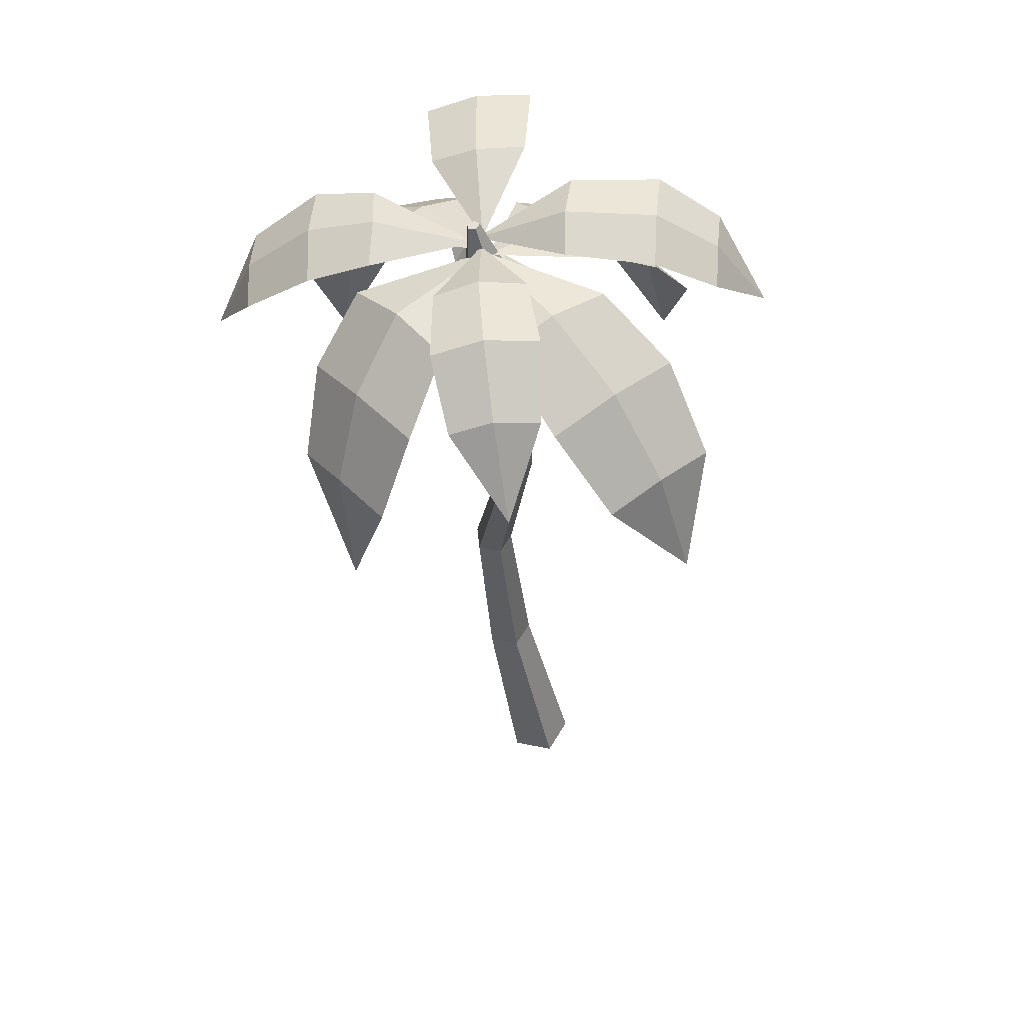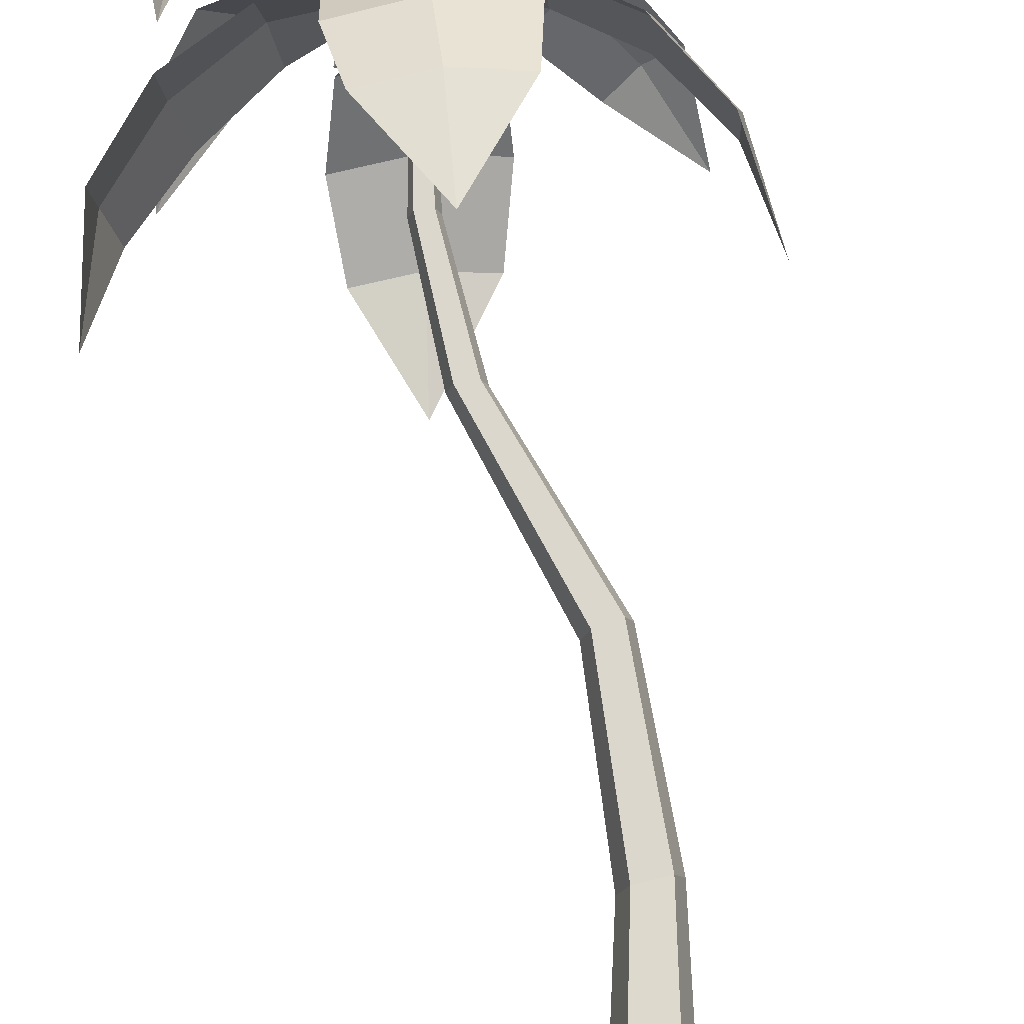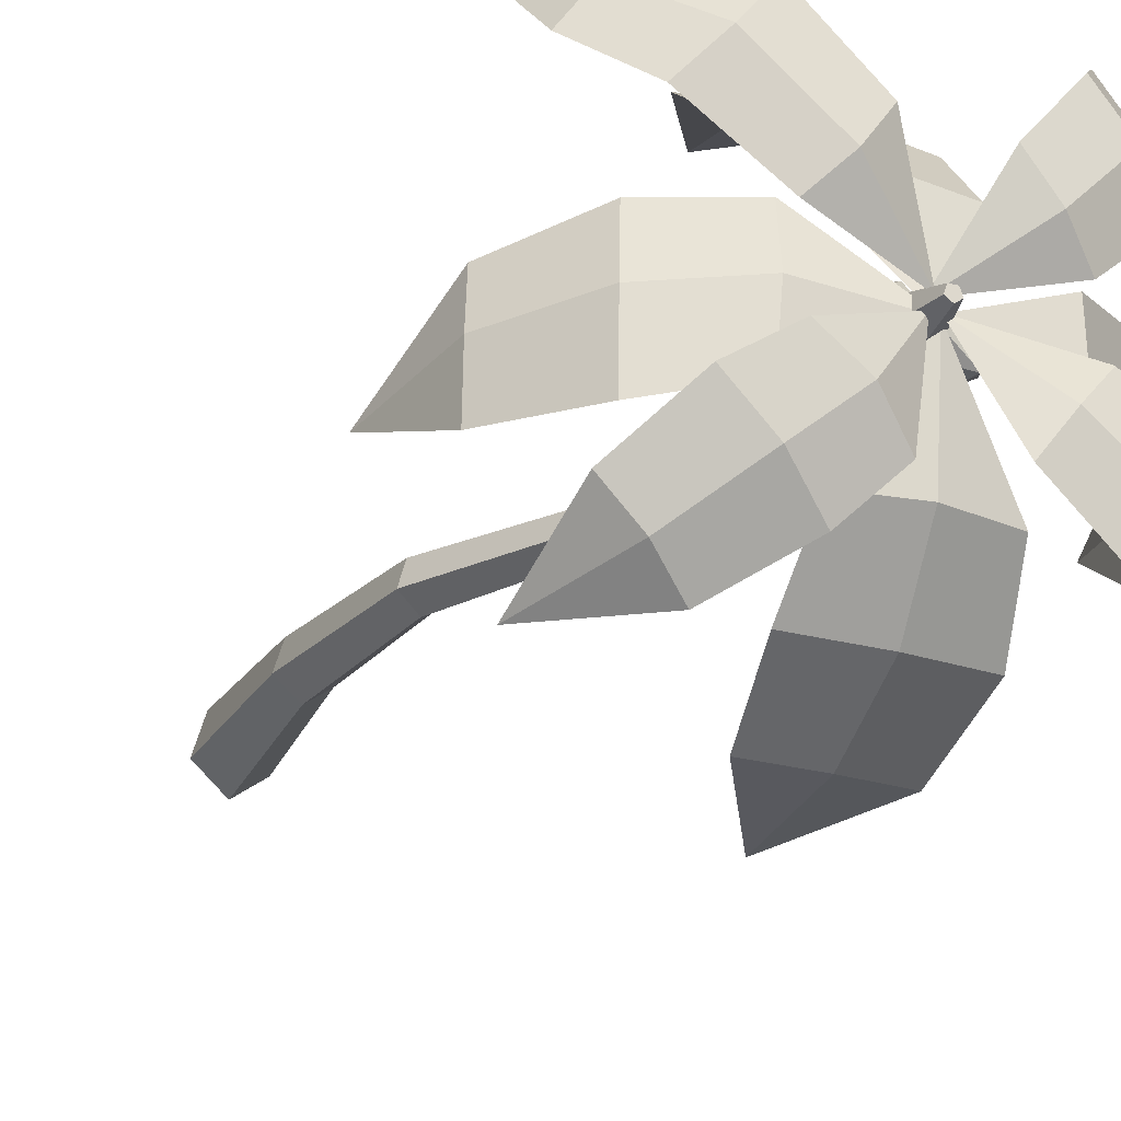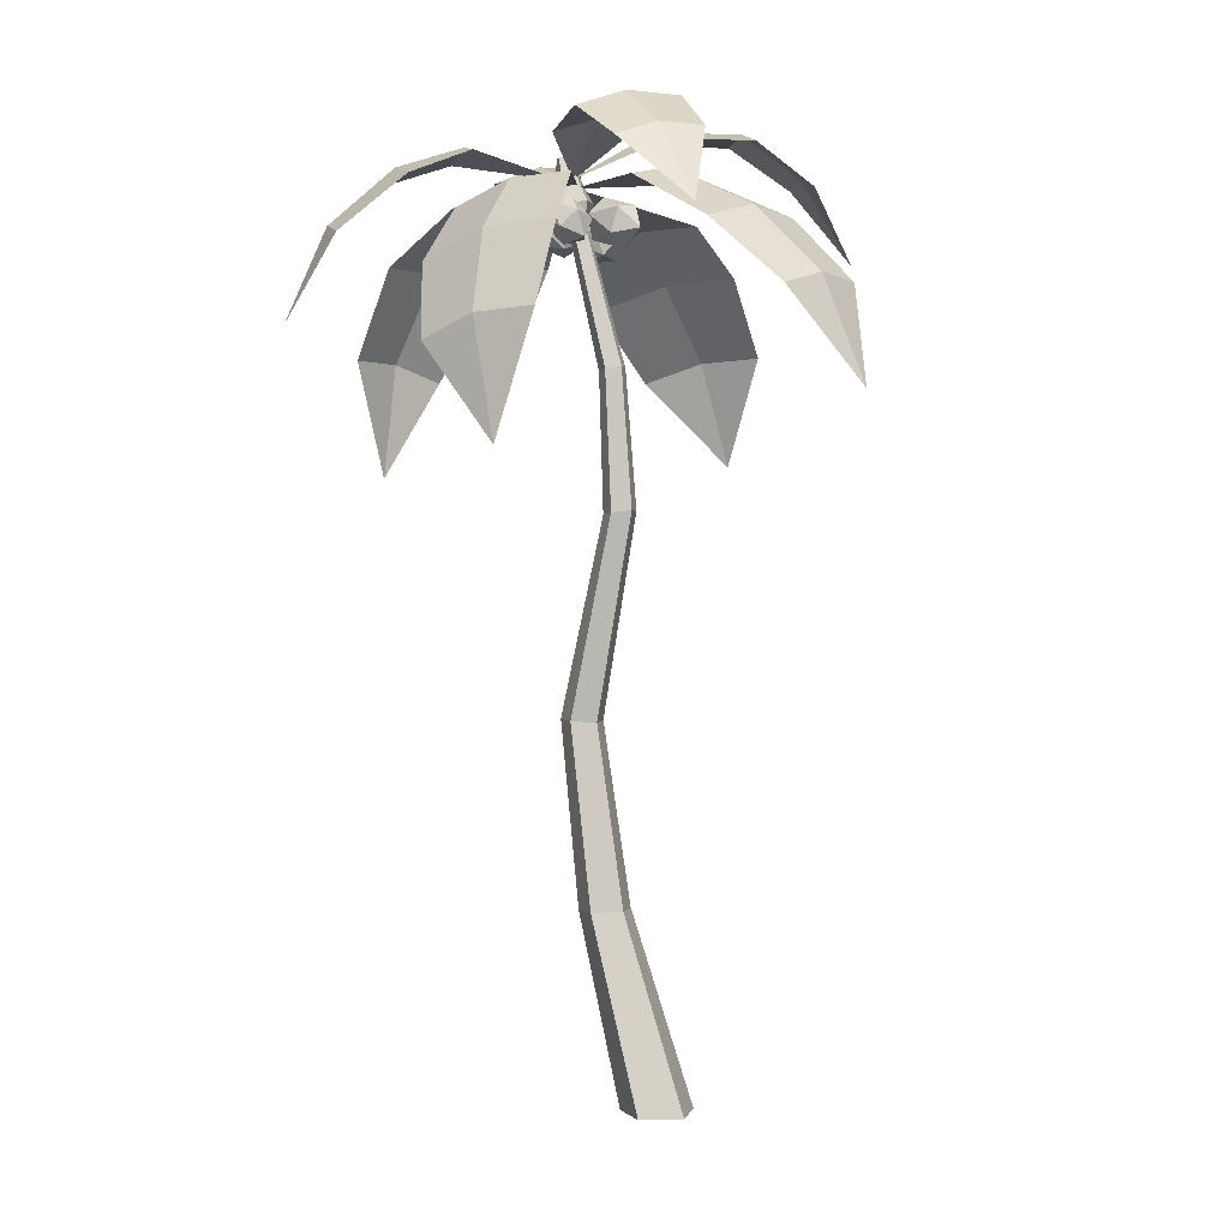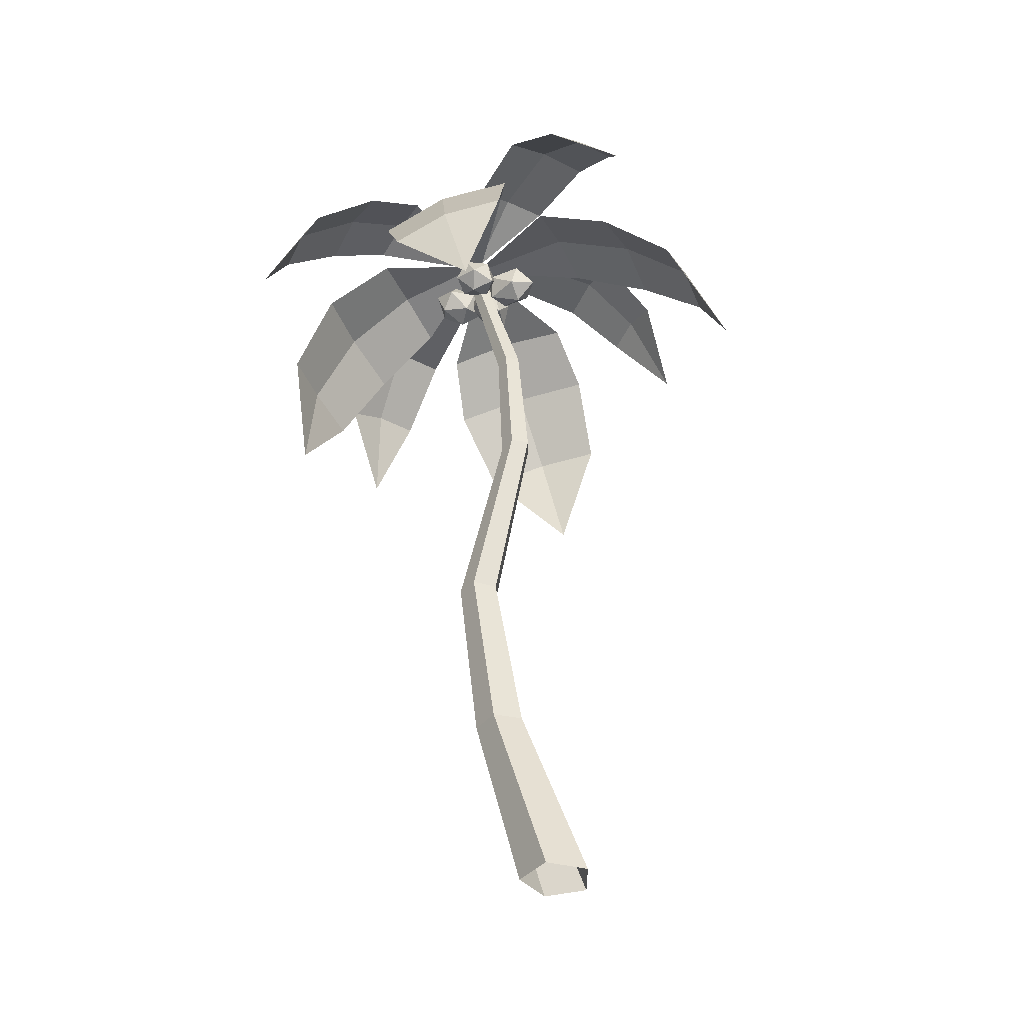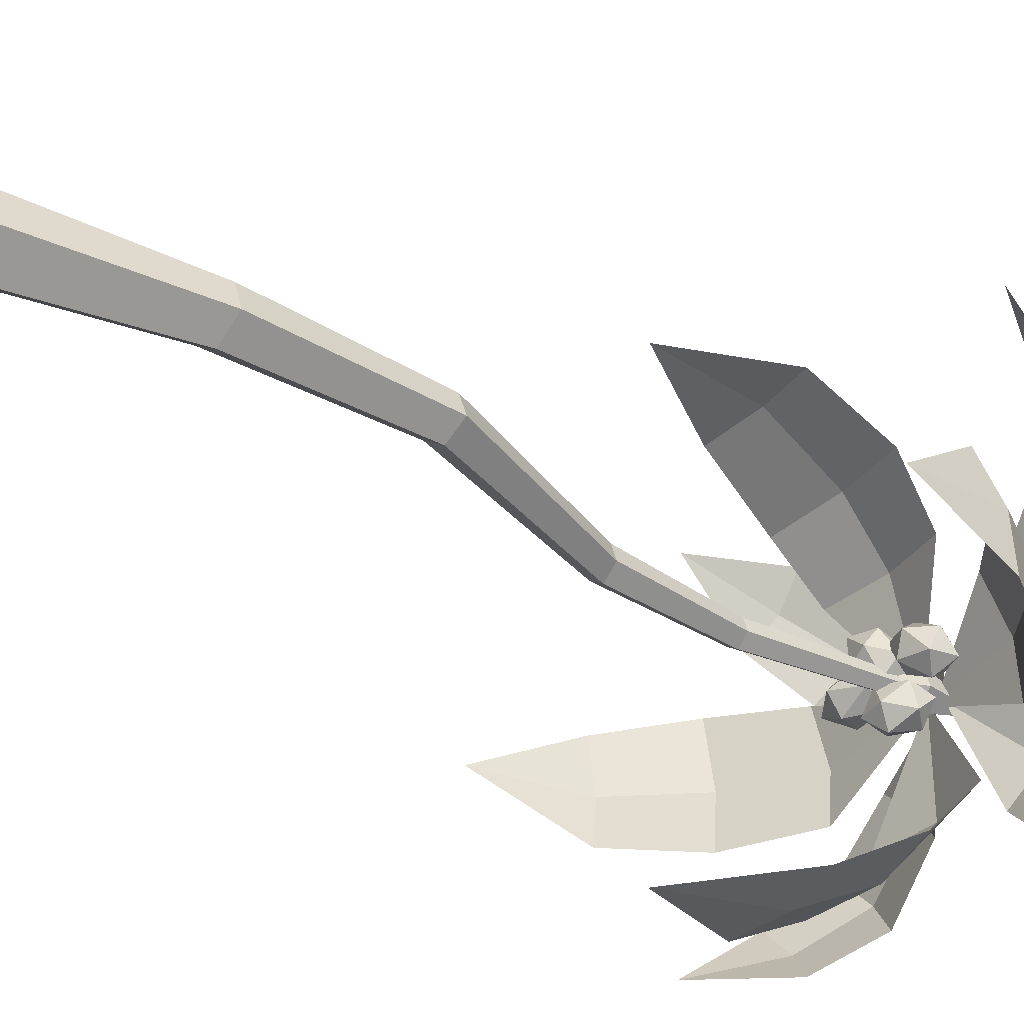
<metadata>
{"format":"obj","ext":"obj","renderer":"f3d","projection":"perspective","resolution":1024,"background":"white","views":[{"elev":56.6,"azim":-132.1,"up":"+Y"},{"elev":74.5,"azim":-17.0,"up":"+Z"},{"elev":-22.1,"azim":142.8,"up":"+Z"},{"elev":2.2,"azim":-148.7,"up":"+Y"},{"elev":-38.7,"azim":-162.3,"up":"+Y"},{"elev":-36.6,"azim":45.6,"up":"+Z"}]}
</metadata>
<code>
g Palm_Tree_Coconut_m_04
v 0.5745 5.205 -0.2288
v 0.4078 5.149 -0.2116
v 0.5177 5.239 -0.1014
v 0.6687 5.202 -0.09355
v 0.6522 5.088 -0.1988
v 0.491 5.055 -0.2718
v 0.3991 5.111 -0.06573
v 0.5604 5.144 0.007237
v 0.6435 5.05 -0.05295
v 0.5337 4.96 -0.1631
v 0.3826 4.997 -0.171
v 0.4769 4.994 -0.03576
v 0.8639 5.026 0.1304
v 0.7207 4.923 0.1368
v 0.8217 4.983 0.000289
v 0.8766 5.128 0.00157
v 0.8096 5.159 0.1389
v 0.7133 5.032 0.2225
v 0.6449 4.961 0.012
v 0.7413 5.088 -0.0716
v 0.7338 5.197 0.01408
v 0.6328 5.138 0.1506
v 0.5779 4.992 0.1493
v 0.5906 5.094 0.02052
v 0.2397 4.937 0.02307
v 0.4003 5.008 0.1288
v 0.1987 5.041 0.1236
v 0.1075 5.046 -0.01958
v 0.2527 5.017 -0.1029
v 0.4337 4.994 -0.01112
v 0.3674 5.161 0.1516
v 0.1865 5.185 0.05984
v 0.2198 5.17 -0.08013
v 0.4215 5.138 -0.0749
v 0.5127 5.132 0.0683
v 0.3805 5.241 0.02565
v 0.5864 5.114 0.1721
v 0.557 4.957 0.2352
v 0.6309 5.013 0.08645
v 0.5729 5.133 0.01304
v 0.4632 5.15 0.1164
v 0.4534 5.042 0.2538
v 0.5253 4.878 0.1152
v 0.5352 4.986 -0.02206
v 0.4316 5.071 -0.003527
v 0.3577 5.015 0.1452
v 0.4156 4.896 0.2187
v 0.4021 4.914 0.05964
v 1.825 4.456 1.259
v 1.864 4.898 0.8132
v 0.5992 5.362 0.02644
v 1.553 4.995 1.251
v 0.8719 5.502 0.6119
v 1.229 5.4 0.1791
v 1.05 5.506 0.3787
v 1.726 4.994 1.031
v 1.668 5.265 0.5167
v 1.258 5.382 1.012
v 1.473 5.385 0.7542
v 1.767 4.484 -1.157
v 1.381 4.988 -1.171
v 0.6126 5.34 -0.02495
v 1.78 5.002 -0.7903
v 1.238 5.446 -0.2693
v 0.8154 5.458 -0.6627
v 1.019 5.511 -0.4557
v 1.588 5.045 -0.9904
v 1.065 5.316 -0.9305
v 1.543 5.333 -0.4749
v 1.313 5.388 -0.7151
v -0.8332 5.014 -1.056
v -0.6831 5.461 -0.6823
v 0.5618 5.344 -0.01637
v -0.3638 5.39 -1.08
v 0.3453 5.528 -0.5719
v 0.011 5.602 -0.1552
v 0.2008 5.614 -0.3541
v -0.5106 5.471 -0.8792
v -0.3893 5.682 -0.42
v -0.006729 5.597 -0.8969
v -0.1819 5.697 -0.6558
v -0.6078 4.9 1.237
v -0.2254 5.362 1.183
v 0.6321 5.338 0.01449
v -0.5779 5.323 0.8095
v 0.04621 5.568 0.172
v 0.4153 5.609 0.5633
v 0.2421 5.64 0.3516
v -0.3987 5.39 0.9887
v 0.06853 5.614 0.9504
v -0.3538 5.568 0.5026
v -0.1389 5.65 0.7169
v 0.308 3.717 1.385
v 0.8181 4.242 1.238
v 0.5243 5.288 0.001622
v 0.03991 4.378 1.278
v 0.1122 5.119 0.6358
v 0.9268 4.977 0.5941
v 0.5341 5.108 0.6334
v 0.4414 4.358 1.284
v 0.9702 4.674 0.9171
v 0.03805 4.837 0.9647
v 0.5197 4.816 0.9742
v 1.796 3.636 -0.1846
v 1.808 4.329 -0.4255
v 0.5497 5.339 -0.03117
v 1.712 4.224 0.2699
v 1.065 5.091 0.3655
v 1.161 5.185 -0.3653
v 1.135 5.201 0.01295
v 1.795 4.322 -0.06436
v 1.561 4.86 -0.4423
v 1.446 4.733 0.3907
v 1.548 4.853 -0.009014
v 0.1392 3.778 -1.458
v -0.05498 4.5 -1.359
v 0.5335 5.313 -0.01198
v 0.6845 4.347 -1.342
v 0.9231 5.138 -0.6835
v 0.1464 5.286 -0.6911
v 0.5522 5.278 -0.684
v 0.3308 4.478 -1.368
v -0.009757 4.983 -1.082
v 0.8761 4.799 -1.062
v 0.4532 4.959 -1.094
v -1.325 4.092 -0.0571
v -1.09 4.698 0.2754
v 0.5625 5.297 -0.01046
v -1.013 4.647 -0.4163
v -0.07859 5.288 -0.432
v -0.1624 5.307 0.2936
v -0.1146 5.364 -0.06942
v -1.067 4.729 -0.07527
v -0.6695 5.085 0.3562
v -0.5768 5.023 -0.4725
v -0.642 5.124 -0.06417
v 1.825 4.456 1.259
v 1.864 4.898 0.8132
v 0.5992 5.362 0.0265
v 1.553 4.995 1.251
v 0.8719 5.502 0.6119
v 1.229 5.4 0.1792
v 1.05 5.506 0.3787
v 1.726 4.993 1.031
v 1.667 5.265 0.5167
v 1.258 5.381 1.012
v 1.472 5.385 0.7542
v 1.766 4.484 -1.157
v 1.38 4.987 -1.171
v 0.6126 5.34 -0.02499
v 1.78 5.002 -0.7902
v 1.238 5.446 -0.2693
v 0.8154 5.458 -0.6627
v 1.019 5.51 -0.4557
v 1.588 5.045 -0.9902
v 1.065 5.316 -0.9304
v 1.543 5.333 -0.4749
v 1.313 5.387 -0.715
v -0.8331 5.013 -1.056
v -0.683 5.46 -0.6822
v 0.5617 5.344 -0.01642
v -0.3637 5.39 -1.08
v 0.3452 5.528 -0.5719
v 0.01096 5.602 -0.1552
v 0.2008 5.614 -0.3541
v -0.5105 5.471 -0.8791
v -0.3892 5.682 -0.42
v -0.006739 5.597 -0.8968
v -0.1819 5.697 -0.6557
v -0.6077 4.9 1.236
v -0.2253 5.362 1.183
v 0.632 5.338 0.01458
v -0.5778 5.323 0.8094
v 0.04622 5.568 0.172
v 0.4152 5.609 0.5633
v 0.2421 5.64 0.3516
v -0.3985 5.39 0.9886
v 0.06857 5.614 0.9503
v -0.3537 5.567 0.5026
v -0.1388 5.649 0.7169
v 0.308 3.717 1.385
v 0.818 4.242 1.238
v 0.5242 5.288 0.001562
v 0.03991 4.378 1.277
v 0.1122 5.119 0.6356
v 0.9267 4.976 0.594
v 0.534 5.108 0.6333
v 0.4414 4.358 1.284
v 0.9701 4.674 0.917
v 0.03804 4.837 0.9646
v 0.5196 4.816 0.974
v 1.796 3.636 -0.1846
v 1.808 4.329 -0.4255
v 0.5497 5.339 -0.0312
v 1.712 4.224 0.2699
v 1.065 5.091 0.3655
v 1.161 5.185 -0.3653
v 1.135 5.201 0.01291
v 1.795 4.322 -0.0644
v 1.561 4.86 -0.4423
v 1.446 4.733 0.3907
v 1.548 4.853 -0.009056
v 0.1392 3.778 -1.458
v -0.05498 4.5 -1.359
v 0.5334 5.313 -0.01197
v 0.6845 4.347 -1.342
v 0.9231 5.138 -0.6834
v 0.1464 5.286 -0.691
v 0.5521 5.278 -0.6839
v 0.3308 4.478 -1.368
v -0.00976 4.983 -1.082
v 0.876 4.799 -1.061
v 0.4532 4.959 -1.094
v -1.324 4.092 -0.05707
v -1.09 4.698 0.2754
v 0.5625 5.297 -0.01046
v -1.013 4.647 -0.4163
v -0.07854 5.288 -0.4319
v -0.1624 5.307 0.2936
v -0.1146 5.364 -0.06941
v -1.067 4.729 -0.07525
v -0.6694 5.085 0.3562
v -0.5767 5.023 -0.4724
v -0.6419 5.124 -0.06415
v 0 0 -0.2234
v -0.2125 0 -0.06904
v -0.1313 0 0.1808
v 0.1313 0 0.1808
v 0.2125 0 -0.06904
v 0.5254 5.074 -0.07609
v 0.4693 5.088 -0.03426
v 0.4907 5.083 0.03342
v 0.56 5.066 0.03342
v 0.5814 5.061 -0.03426
v 0.4429 1.131 0.1233
v 0.3047 3.425 0.07078
v 0.3411 3.42 -0.04308
v 0.5006 1.127 -0.05548
v 0.1985 1.144 -0.05548
v 0.1505 3.446 -0.04308
v 0.1869 3.441 0.07078
v 0.2562 1.141 0.1233
v 0.2458 3.433 -0.1134
v 0.3495 1.136 -0.166
v 0.5585 5.194 -0.1312
v 0.4461 5.221 -0.04727
v 0.489 5.21 0.08854
v 0.6279 5.177 0.08853
v 0.6709 5.167 -0.04727
v 0.6287 5.476 -0.05711
v 0.5921 5.485 -0.02978
v 0.606 5.482 0.01444
v 0.6513 5.471 0.01444
v 0.6653 5.468 -0.02978
v 0.5796 2.235 0.09704
v 0.6268 2.238 -0.04928
v 0.3799 2.225 -0.04928
v 0.427 2.227 0.09704
v 0.5033 2.231 -0.1397
v 0.3435 4.245 0.0521
v 0.2212 4.267 -0.03867
v 0.3724 4.24 -0.03867
v 0.2501 4.262 0.0521
v 0.2968 4.253 -0.09477
f 1 2 3
f 2 1 6
f 1 3 4
f 1 4 5
f 1 5 6
f 2 6 11
f 3 2 7
f 4 3 8
f 5 4 9
f 6 5 10
f 2 11 7
f 3 7 8
f 4 8 9
f 5 9 10
f 6 10 11
f 7 11 12
f 8 7 12
f 9 8 12
f 10 9 12
f 11 10 12
f 13 14 15
f 14 13 18
f 13 15 16
f 13 16 17
f 13 17 18
f 14 18 23
f 15 14 19
f 16 15 20
f 17 16 21
f 18 17 22
f 14 23 19
f 15 19 20
f 16 20 21
f 17 21 22
f 18 22 23
f 19 23 24
f 20 19 24
f 21 20 24
f 22 21 24
f 23 22 24
f 25 26 27
f 26 25 30
f 25 27 28
f 25 28 29
f 25 29 30
f 26 30 35
f 27 26 31
f 28 27 32
f 29 28 33
f 30 29 34
f 26 35 31
f 27 31 32
f 28 32 33
f 29 33 34
f 30 34 35
f 31 35 36
f 32 31 36
f 33 32 36
f 34 33 36
f 35 34 36
f 37 38 39
f 38 37 42
f 37 39 40
f 37 40 41
f 37 41 42
f 38 42 47
f 39 38 43
f 40 39 44
f 41 40 45
f 42 41 46
f 38 47 43
f 39 43 44
f 40 44 45
f 41 45 46
f 42 46 47
f 43 47 48
f 44 43 48
f 45 44 48
f 46 45 48
f 47 46 48
f 51 53 55
f 49 50 56
f 59 55 53 58
f 57 54 55 59
f 54 51 55
f 52 49 56
f 50 57 59 56
f 56 59 58 52
f 62 64 66
f 60 61 67
f 70 66 64 69
f 68 65 66 70
f 65 62 66
f 63 60 67
f 61 68 70 67
f 67 70 69 63
f 73 75 77
f 71 72 78
f 81 77 75 80
f 79 76 77 81
f 76 73 77
f 74 71 78
f 72 79 81 78
f 78 81 80 74
f 84 86 88
f 82 83 89
f 92 88 86 91
f 90 87 88 92
f 87 84 88
f 85 82 89
f 83 90 92 89
f 89 92 91 85
f 95 97 99
f 93 94 100
f 103 99 97 102
f 101 98 99 103
f 98 95 99
f 96 93 100
f 94 101 103 100
f 100 103 102 96
f 106 108 110
f 104 105 111
f 114 110 108 113
f 112 109 110 114
f 109 106 110
f 107 104 111
f 105 112 114 111
f 111 114 113 107
f 117 119 121
f 115 116 122
f 125 121 119 124
f 123 120 121 125
f 120 117 121
f 118 115 122
f 116 123 125 122
f 122 125 124 118
f 128 130 132
f 126 127 133
f 136 132 130 135
f 134 131 132 136
f 131 128 132
f 129 126 133
f 127 134 136 133
f 133 136 135 129
f 143 141 139
f 144 138 137
f 146 141 143 147
f 147 143 142 145
f 143 139 142
f 144 137 140
f 144 147 145 138
f 140 146 147 144
f 154 152 150
f 155 149 148
f 157 152 154 158
f 158 154 153 156
f 154 150 153
f 155 148 151
f 155 158 156 149
f 151 157 158 155
f 165 163 161
f 166 160 159
f 168 163 165 169
f 169 165 164 167
f 165 161 164
f 166 159 162
f 166 169 167 160
f 162 168 169 166
f 176 174 172
f 177 171 170
f 179 174 176 180
f 180 176 175 178
f 176 172 175
f 177 170 173
f 177 180 178 171
f 173 179 180 177
f 187 185 183
f 188 182 181
f 190 185 187 191
f 191 187 186 189
f 187 183 186
f 188 181 184
f 188 191 189 182
f 184 190 191 188
f 198 196 194
f 199 193 192
f 201 196 198 202
f 202 198 197 200
f 198 194 197
f 199 192 195
f 199 202 200 193
f 195 201 202 199
f 209 207 205
f 210 204 203
f 212 207 209 213
f 213 209 208 211
f 209 205 208
f 210 203 206
f 210 213 211 204
f 206 212 213 210
f 220 218 216
f 221 215 214
f 223 218 220 224
f 224 220 219 222
f 220 216 219
f 221 214 217
f 221 224 222 215
f 217 223 224 221
f 262 234 233 260
f 263 232 231 261
f 264 230 234 262
f 260 233 232 263
f 261 231 230 264
f 226 239 244 225
f 257 240 243 259
f 228 235 242 227
f 255 236 241 258
f 225 244 238 229
f 259 243 237 256
f 227 242 239 226
f 258 241 240 257
f 229 238 235 228
f 256 237 236 255
f 234 249 248 233
f 232 247 246 231
f 230 245 249 234
f 233 248 247 232
f 231 246 245 230
f 247 252 251 246
f 245 250 254 249
f 248 253 252 247
f 246 251 250 245
f 249 254 253 248
f 252 253 254 250
f 251 252 250
f 238 256 255 235
f 242 258 257 239
f 244 259 256 238
f 235 255 258 242
f 239 257 259 244
f 240 261 264 243
f 236 260 263 241
f 243 264 262 237
f 241 263 261 240
f 237 262 260 236

</code>
